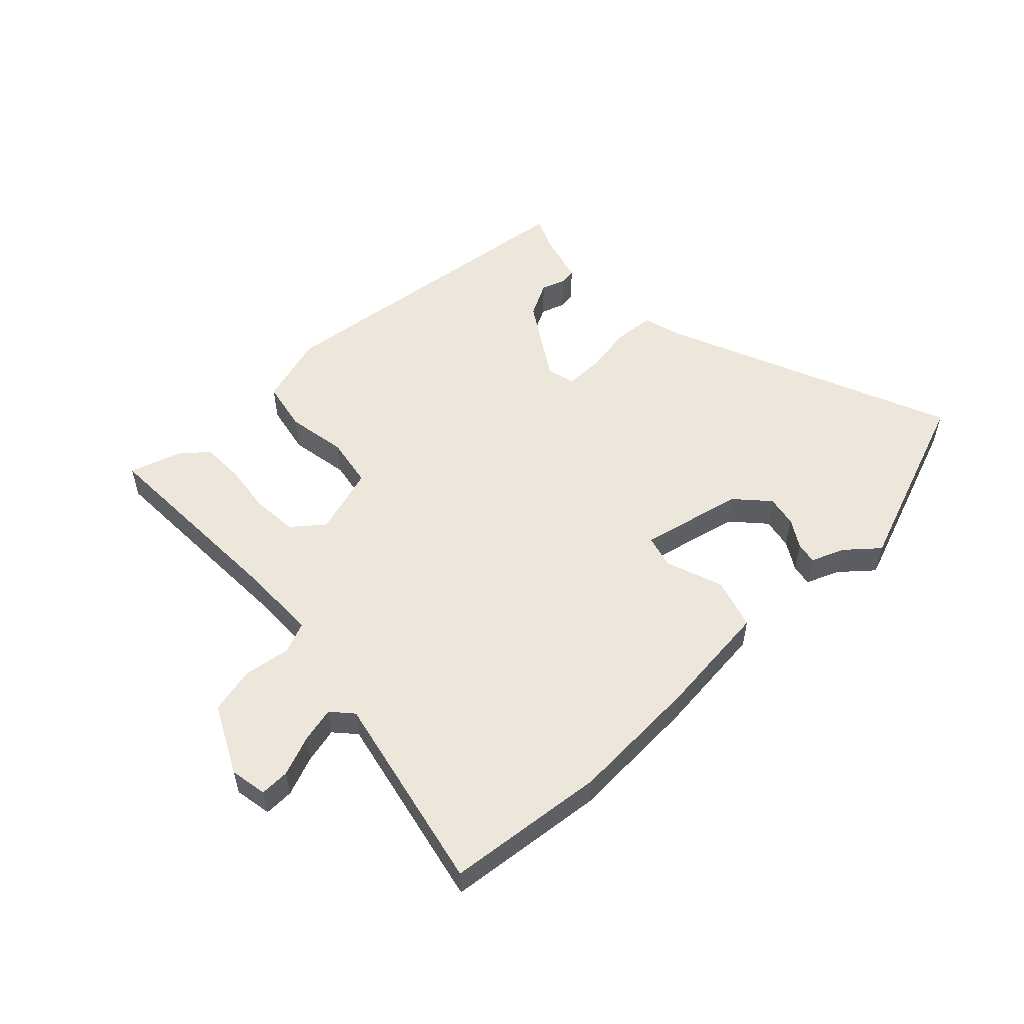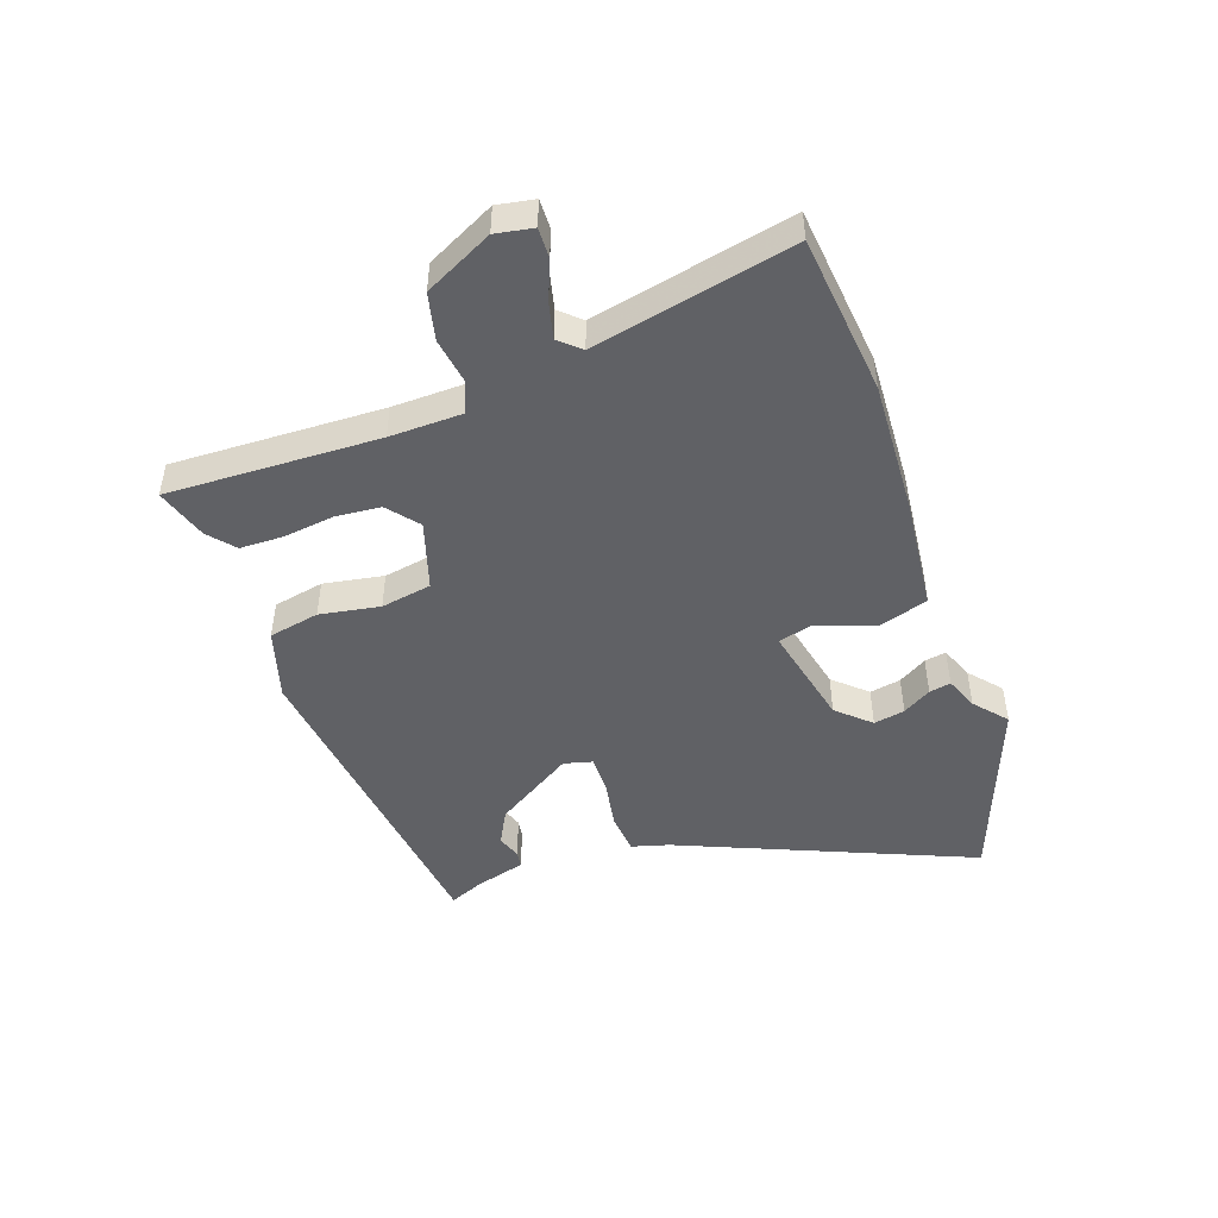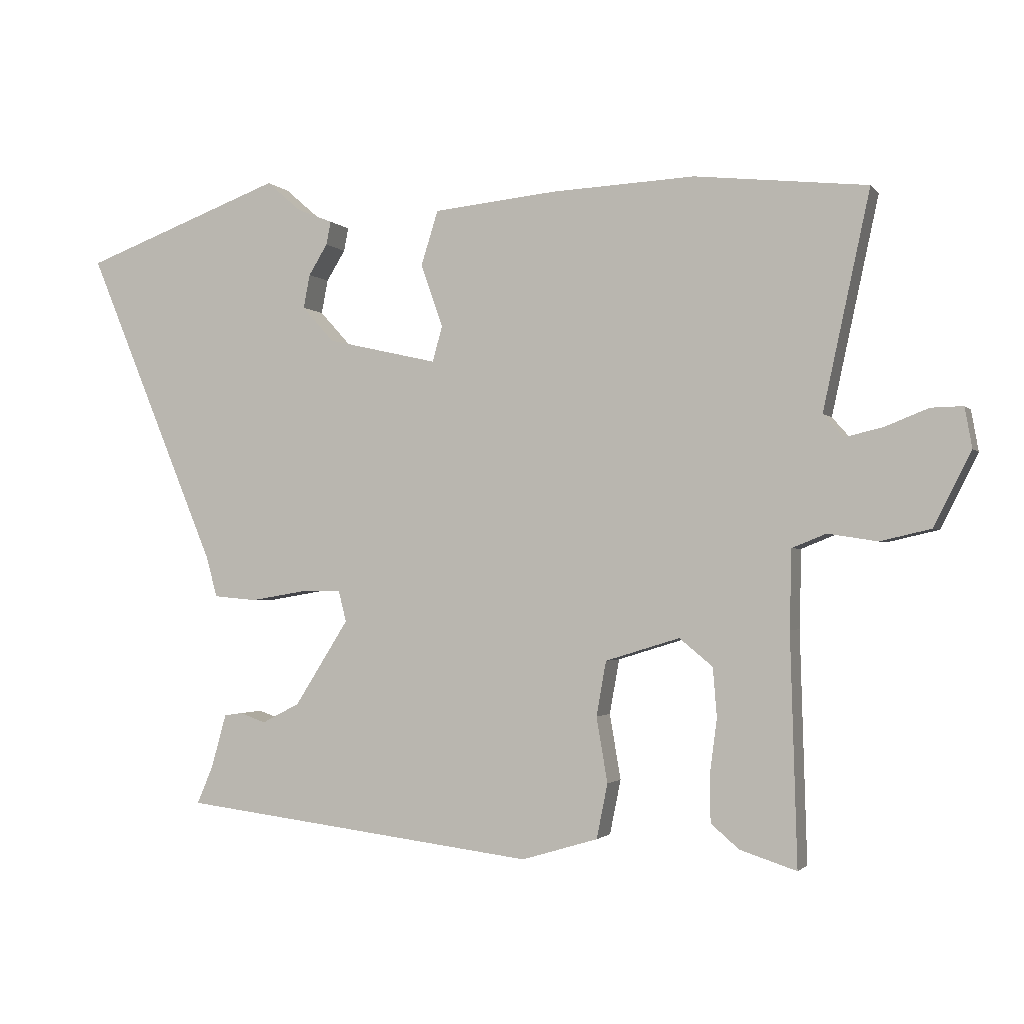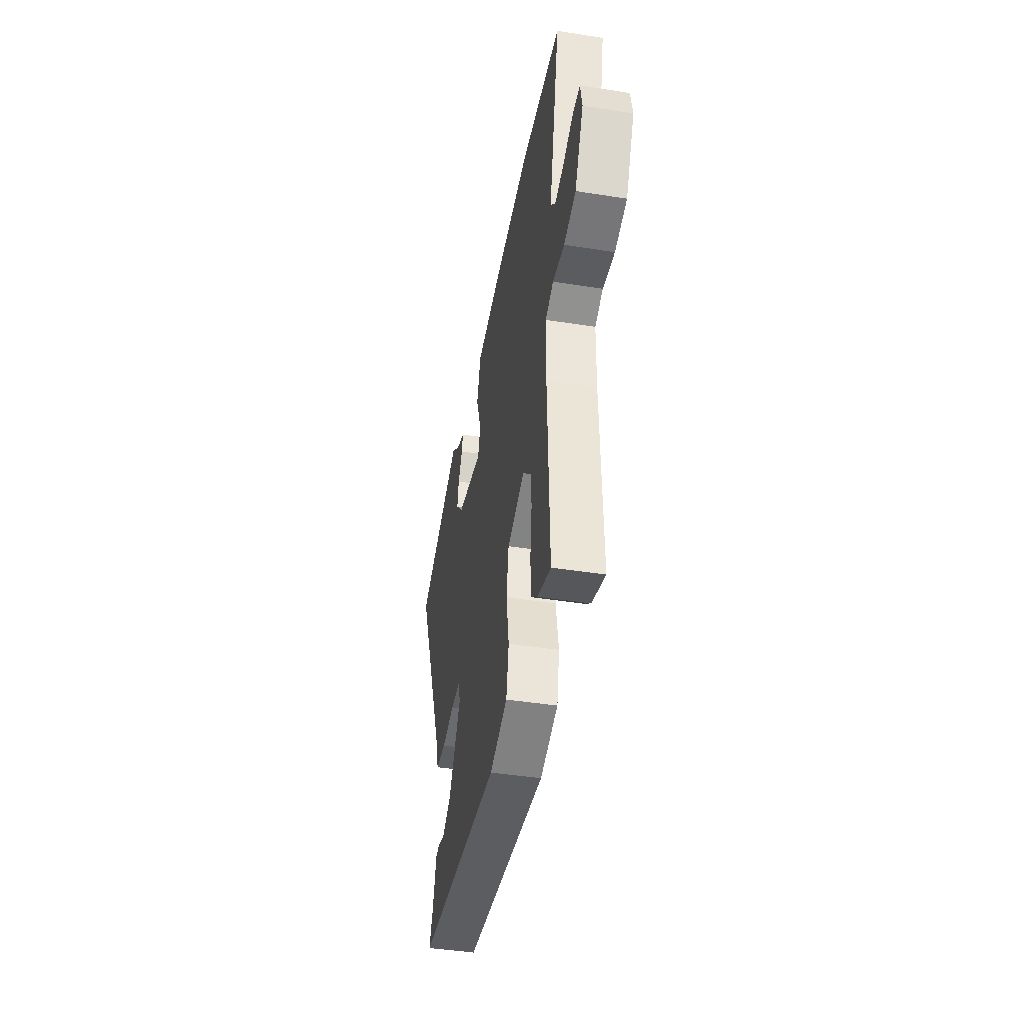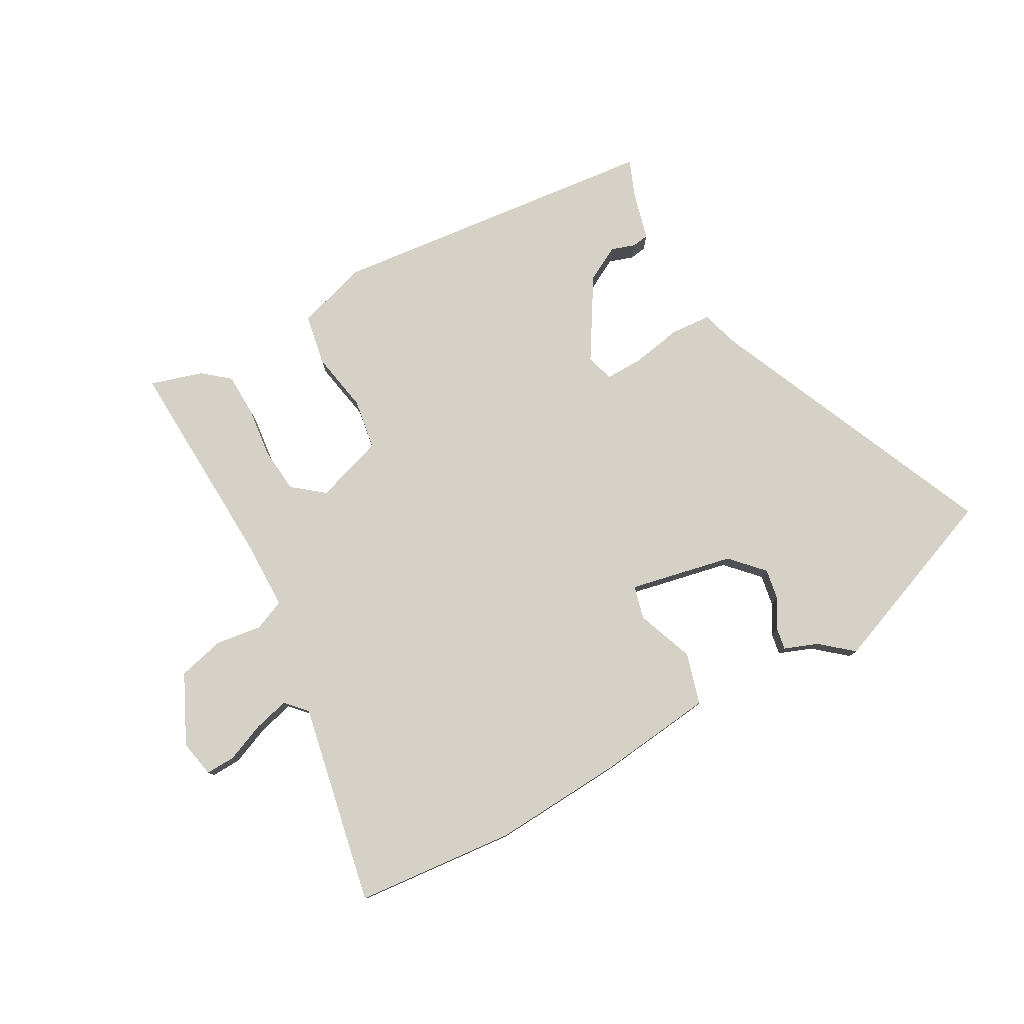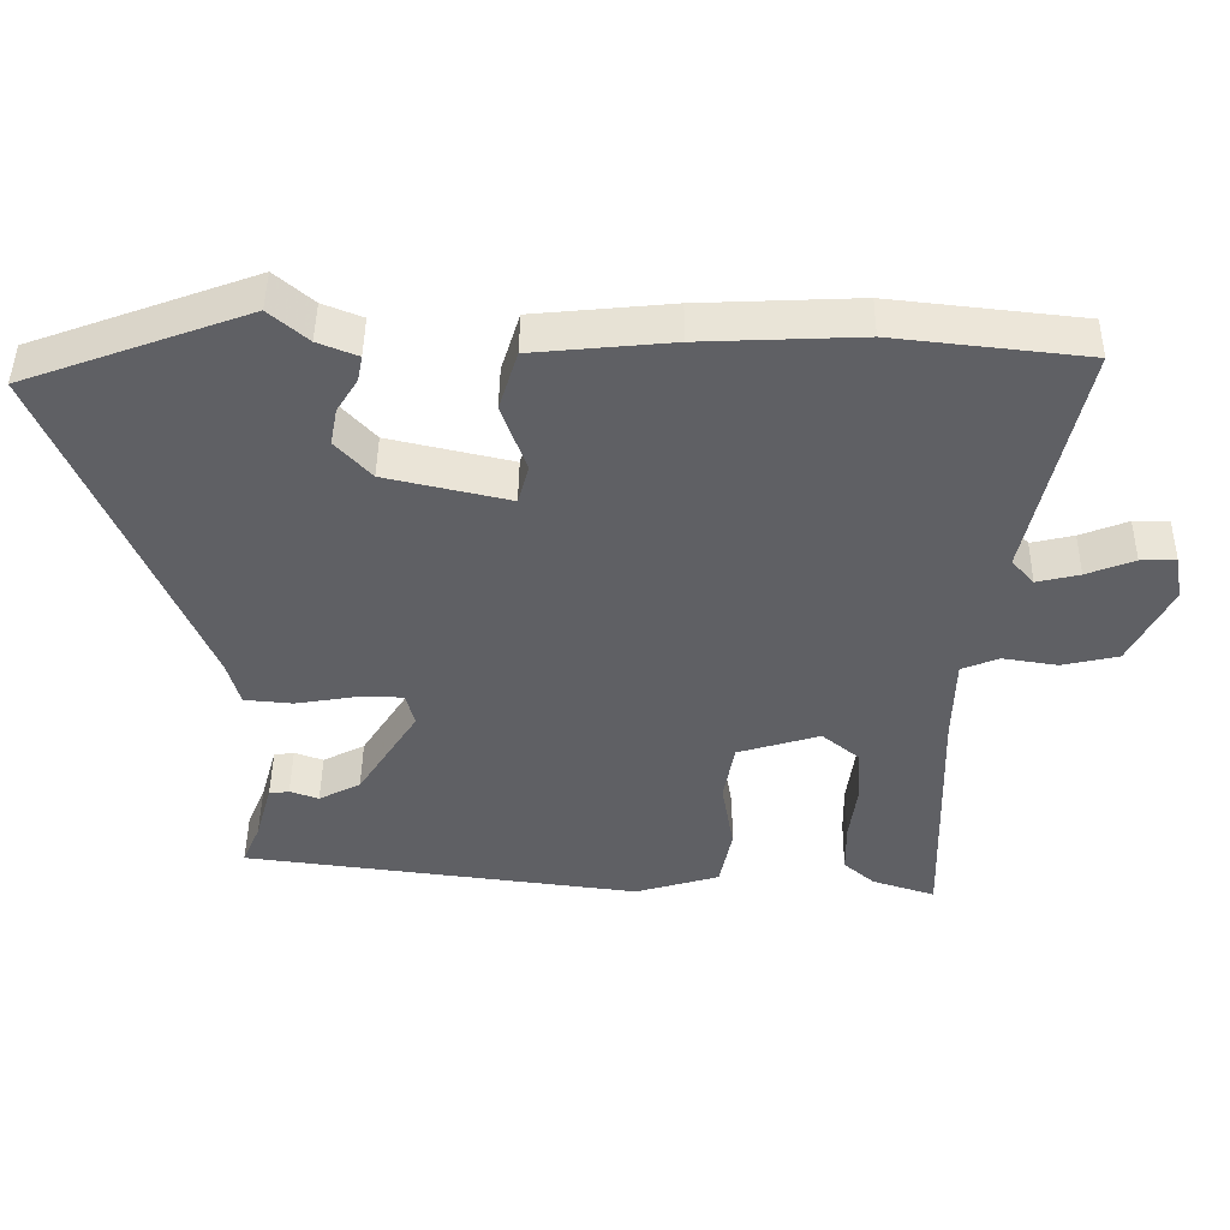
<metadata>
{"format":"obj","ext":"obj","renderer":"f3d","projection":"perspective","resolution":1024,"background":"white","views":[{"elev":54.1,"azim":-43.9,"up":"+Y"},{"elev":-47.6,"azim":-70.9,"up":"+Y"},{"elev":-1.9,"azim":-160.8,"up":"+Z"},{"elev":-43.9,"azim":-100.5,"up":"+Z"},{"elev":78.9,"azim":-30.0,"up":"+Y"},{"elev":46.0,"azim":-179.3,"up":"+Z"}]}
</metadata>
<code>
v 0.364 0.07 0.55
v 0.673 0.07 0.436
v 0.471 0.07 -0.049
v 0.454 0.07 -0.111
v 0.387 0.07 -0.117
v 0.304 0.07 -0.103
v 0.24 0.07 -0.103
v 0.228 0.07 -0.15
v 0.311 0.07 -0.281
v 0.369 0.07 -0.311
v 0.409 0.07 -0.297
v 0.437 0.07 -0.301
v 0.46 0.07 -0.383
v 0.485 0.07 -0.442
v -0.066 0.07 -0.51
v -0.183 0.07 -0.475
v -0.2 0.07 -0.391
v -0.183 0.07 -0.291
v -0.198 0.07 -0.207
v -0.312 0.07 -0.172
v -0.363 0.07 -0.214
v -0.369 0.07 -0.289
v -0.358 0.07 -0.373
v -0.359 0.07 -0.445
v -0.402 0.07 -0.482
v -0.489 0.07 -0.51
v -0.479 0.07 -0.159
v -0.482 0.07 -0.039
v -0.534 0.07 -0.018
v -0.61 0.07 -0.03
v -0.688 0.07 -0.012
v -0.745 0.07 0.101
v -0.734 0.07 0.163
v -0.685 0.07 0.162
v -0.619 0.07 0.136
v -0.56 0.07 0.122
v -0.529 0.07 0.157
v -0.601 0.07 0.489
v -0.336 0.07 0.518
v -0.116 0.07 0.508
v 0.075 0.07 0.489
v 0.101 0.07 0.405
v 0.067 0.07 0.309
v 0.082 0.07 0.254
v 0.253 0.07 0.293
v 0.302 0.07 0.347
v 0.292 0.07 0.399
v 0.263 0.07 0.446
v 0.256 0.07 0.482
v 0.311 0.07 0.504
v 0.364 0 0.55
v 0.673 0 0.436
v 0.471 0 -0.049
v 0.454 0 -0.111
v 0.387 0 -0.117
v 0.304 0 -0.103
v 0.24 0 -0.103
v 0.228 0 -0.15
v 0.311 0 -0.281
v 0.369 0 -0.311
v 0.409 0 -0.297
v 0.437 0 -0.301
v 0.46 0 -0.383
v 0.485 0 -0.442
v -0.066 0 -0.51
v -0.183 0 -0.475
v -0.2 0 -0.391
v -0.183 0 -0.291
v -0.198 0 -0.207
v -0.312 0 -0.172
v -0.363 0 -0.214
v -0.369 0 -0.289
v -0.358 0 -0.373
v -0.359 0 -0.445
v -0.402 0 -0.482
v -0.489 0 -0.51
v -0.479 0 -0.159
v -0.482 0 -0.039
v -0.534 0 -0.018
v -0.61 0 -0.03
v -0.688 0 -0.012
v -0.745 0 0.101
v -0.734 0 0.163
v -0.685 0 0.162
v -0.619 0 0.136
v -0.56 0 0.122
v -0.529 0 0.157
v -0.601 0 0.489
v -0.336 0 0.518
v -0.116 0 0.508
v 0.075 0 0.489
v 0.101 0 0.405
v 0.067 0 0.309
v 0.082 0 0.254
v 0.253 0 0.293
v 0.302 0 0.347
v 0.292 0 0.399
v 0.263 0 0.446
v 0.256 0 0.482
v 0.311 0 0.504
f 47 48 49 50
f 1 2 3
f 50 1 3
f 47 50 3
f 46 47 3
f 4 5 6
f 3 4 6
f 46 3 6
f 45 46 6
f 44 45 6 7
f 41 42 43
f 40 41 43
f 39 40 43
f 38 39 43
f 37 38 43
f 36 37 43 44
f 33 34 35
f 32 33 35
f 31 32 35
f 30 31 35
f 29 30 35
f 28 29 35 36
f 25 26 27
f 24 25 27
f 23 24 27
f 22 23 27
f 21 22 27 28
f 28 36 44
f 21 28 44
f 20 21 44
f 16 17 18
f 15 16 18
f 14 15 18
f 13 14 18
f 13 18 19
f 10 11 12 13
f 13 19 20
f 10 13 20
f 9 10 20
f 20 44 7 8
f 8 9 20
f 100 99 98 97
f 53 52 51
f 53 51 100
f 53 100 97
f 53 97 96
f 56 55 54
f 56 54 53
f 56 53 96
f 56 96 95
f 57 56 95 94
f 93 92 91
f 93 91 90
f 93 90 89
f 93 89 88
f 93 88 87
f 94 93 87 86
f 85 84 83
f 85 83 82
f 85 82 81
f 85 81 80
f 85 80 79
f 86 85 79 78
f 77 76 75
f 77 75 74
f 77 74 73
f 77 73 72
f 78 77 72 71
f 94 86 78
f 94 78 71
f 94 71 70
f 68 67 66
f 68 66 65
f 68 65 64
f 68 64 63
f 69 68 63
f 63 62 61 60
f 70 69 63
f 70 63 60
f 70 60 59
f 58 57 94 70
f 70 59 58
f 1 51 52 2
f 2 52 53 3
f 3 53 54 4
f 4 54 55 5
f 5 55 56 6
f 6 56 57 7
f 7 57 58 8
f 8 58 59 9
f 9 59 60 10
f 10 60 61 11
f 11 61 62 12
f 12 62 63 13
f 13 63 64 14
f 14 64 65 15
f 15 65 66 16
f 16 66 67 17
f 17 67 68 18
f 18 68 69 19
f 19 69 70 20
f 20 70 71 21
f 21 71 72 22
f 22 72 73 23
f 23 73 74 24
f 24 74 75 25
f 25 75 76 26
f 26 76 77 27
f 27 77 78 28
f 28 78 79 29
f 29 79 80 30
f 30 80 81 31
f 31 81 82 32
f 32 82 83 33
f 33 83 84 34
f 34 84 85 35
f 35 85 86 36
f 36 86 87 37
f 37 87 88 38
f 38 88 89 39
f 39 89 90 40
f 40 90 91 41
f 41 91 92 42
f 42 92 93 43
f 43 93 94 44
f 44 94 95 45
f 45 95 96 46
f 46 96 97 47
f 47 97 98 48
f 48 98 99 49
f 49 99 100 50
f 50 100 51 1

</code>
